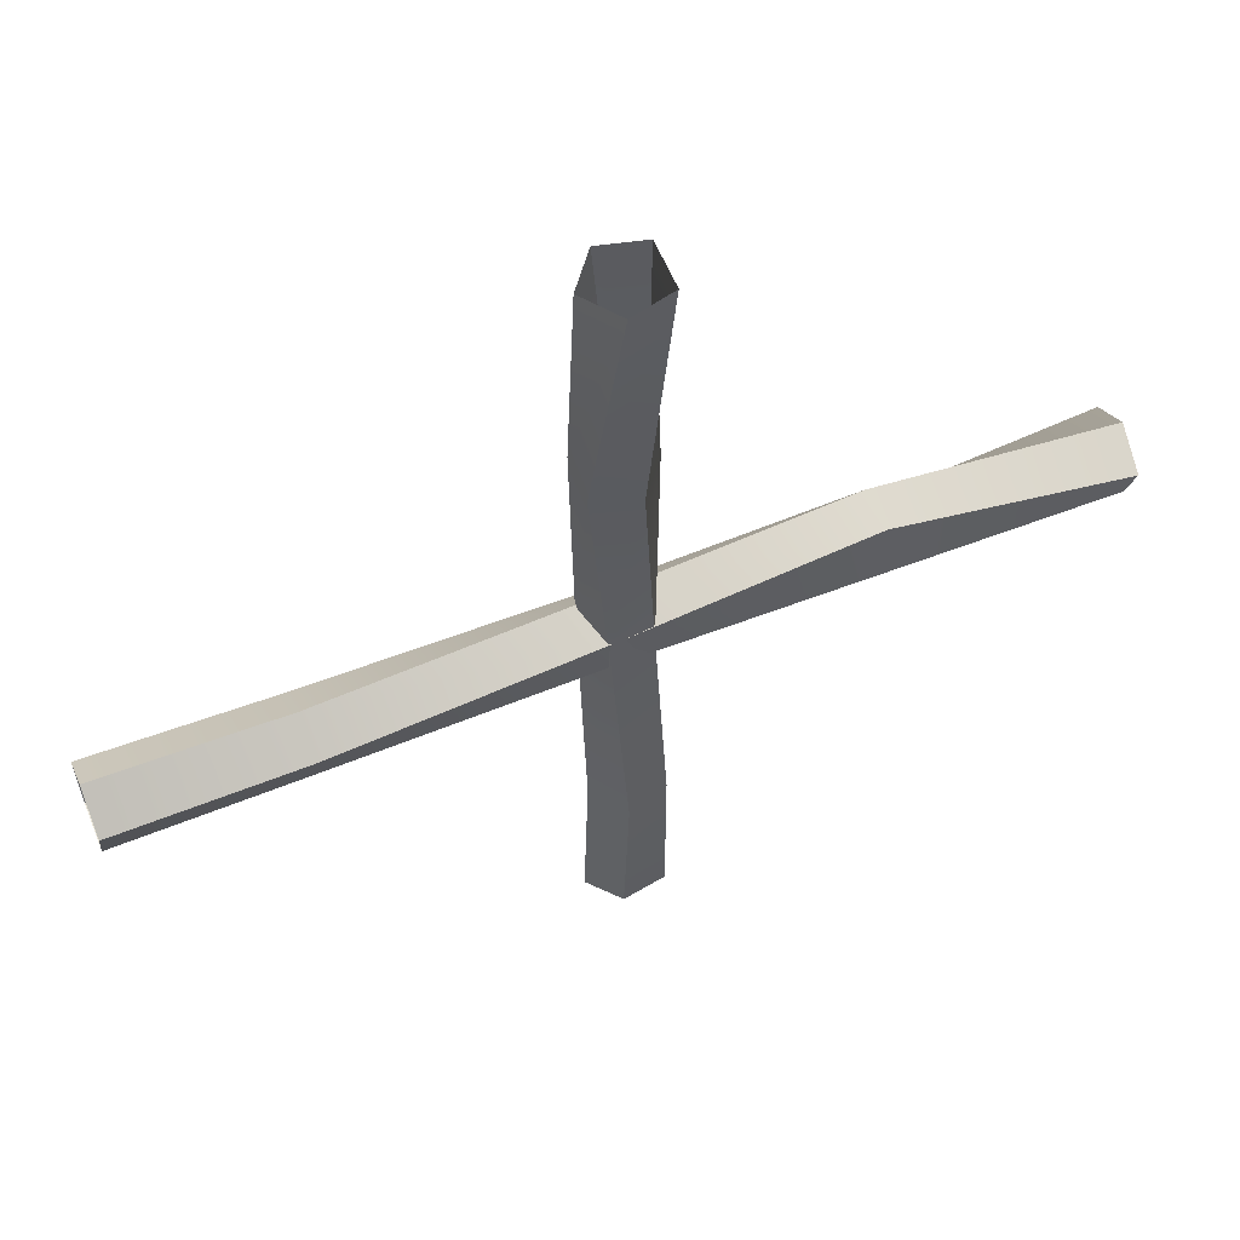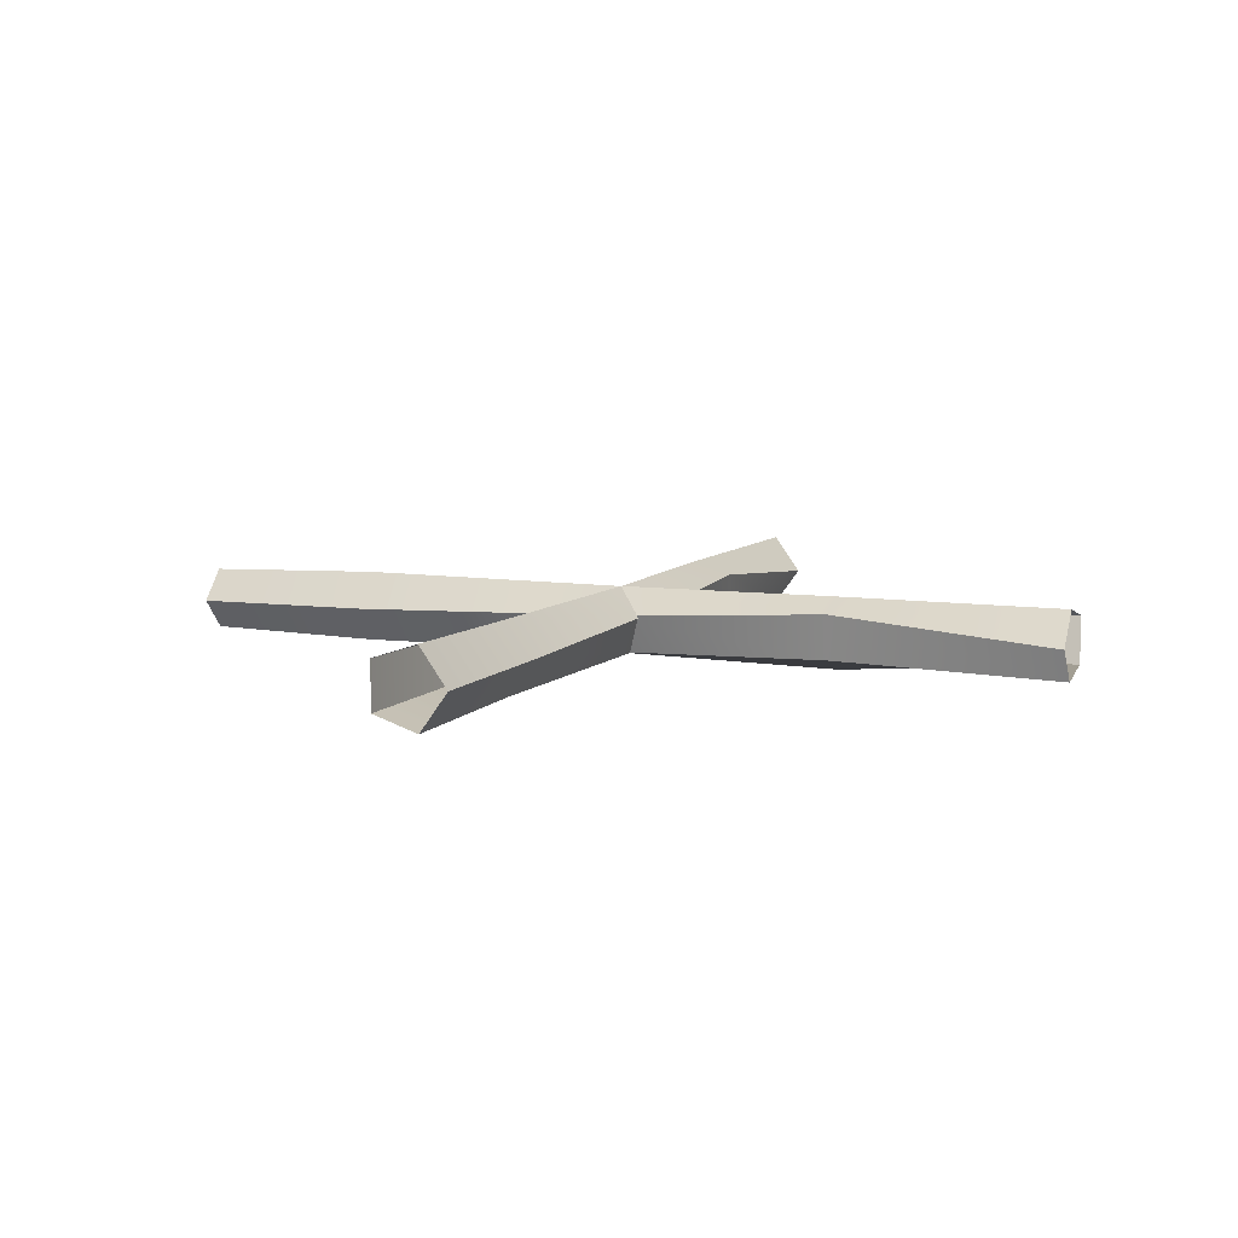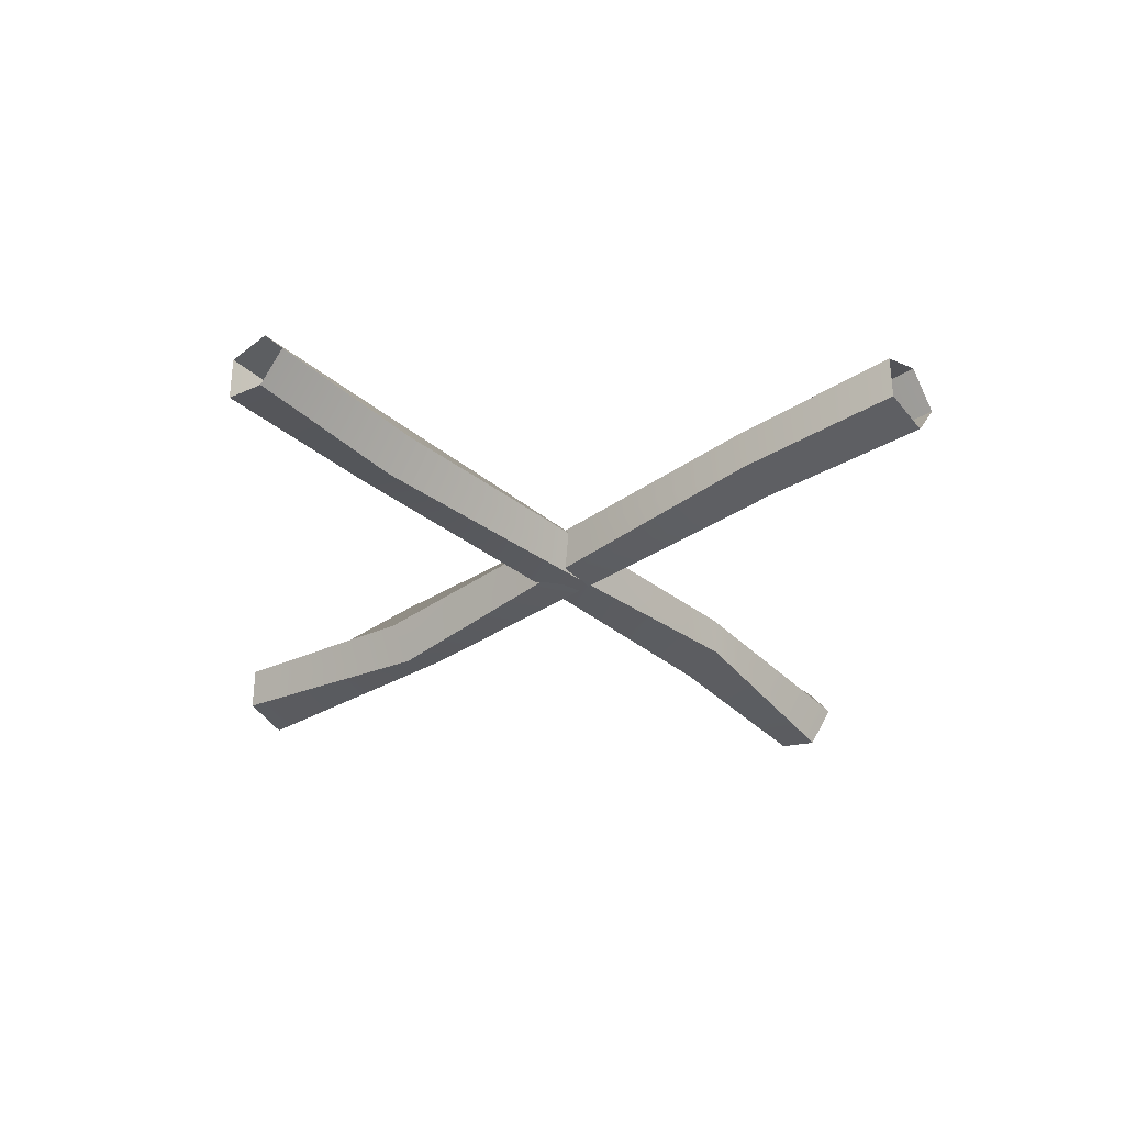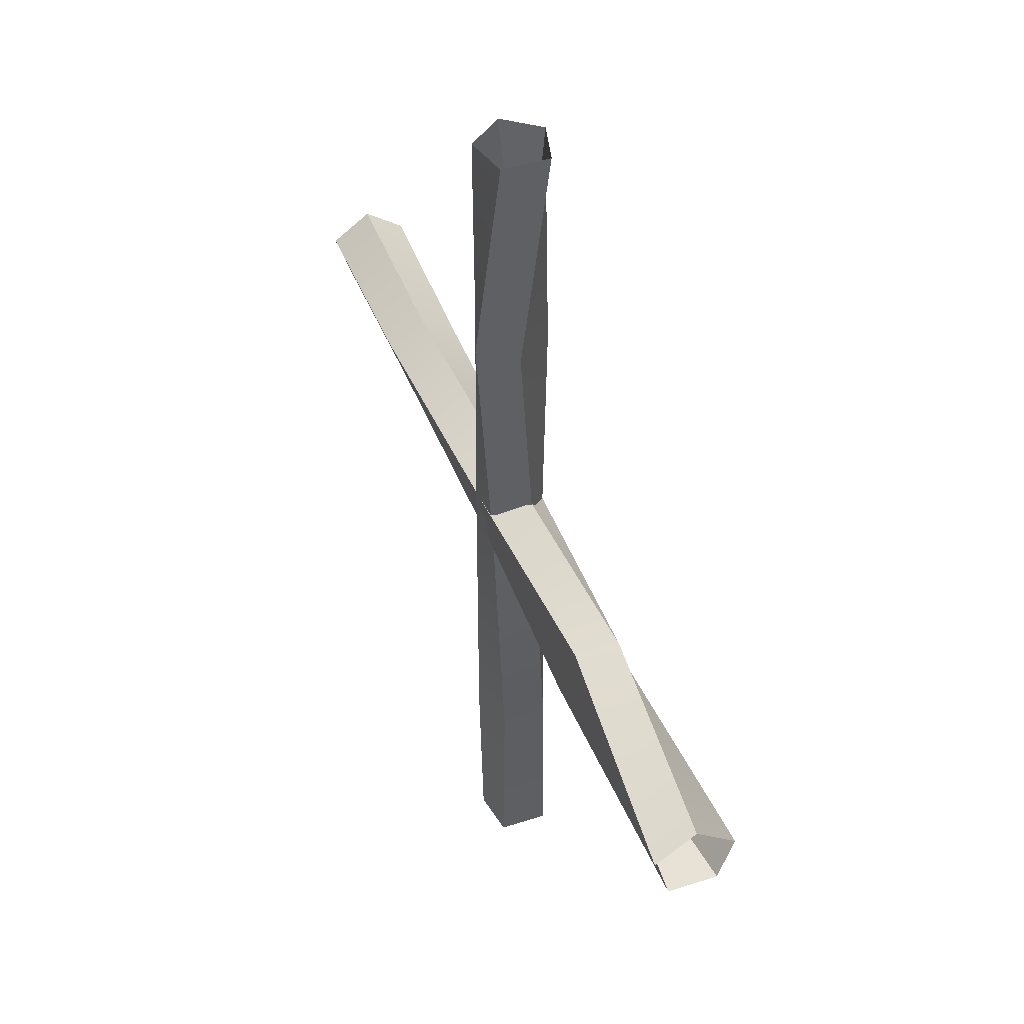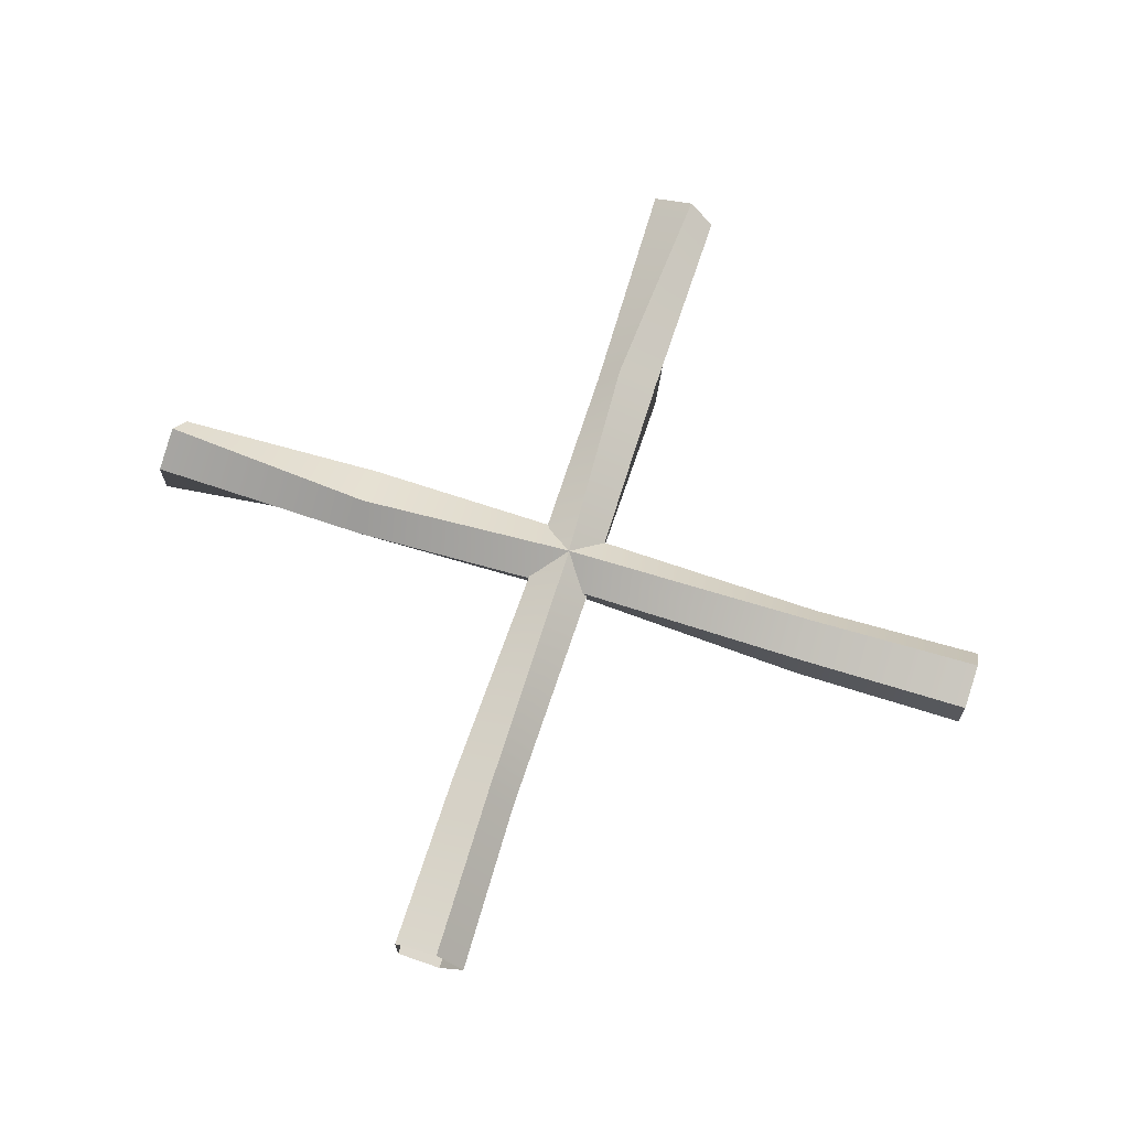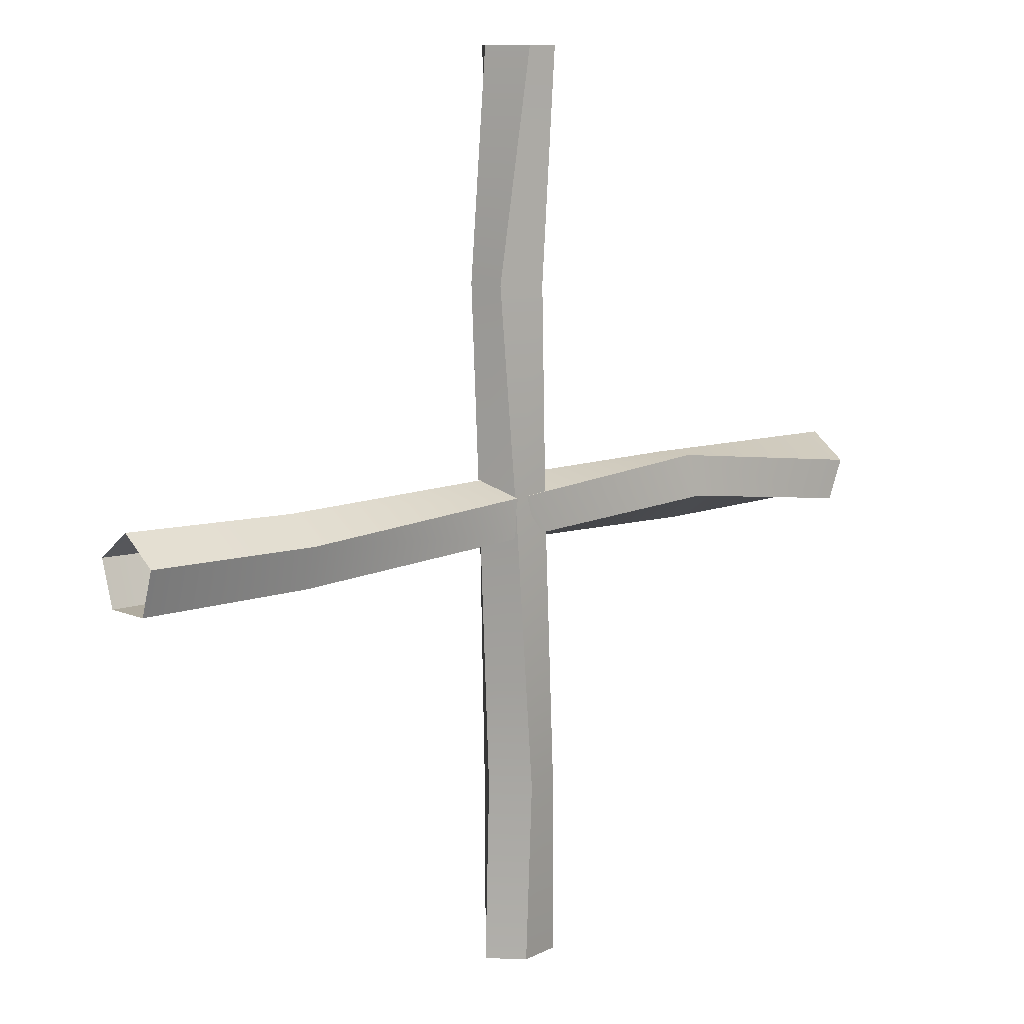
<metadata>
{"format":"obj","ext":"obj","renderer":"f3d","projection":"perspective","resolution":1024,"background":"white","views":[{"elev":58.8,"azim":157.8,"up":"+Y"},{"elev":7.9,"azim":112.5,"up":"+Z"},{"elev":-34.0,"azim":40.7,"up":"+Z"},{"elev":45.3,"azim":-110.5,"up":"+Y"},{"elev":68.6,"azim":17.6,"up":"+Z"},{"elev":10.1,"azim":137.6,"up":"+Y"}]}
</metadata>
<code>
g WindowBars
v 0.02165 -1.142 -0.07697
v -0.09075 -0.6888 -0.05484
v -0.09015 -1.142 -0.05875
v 0.01361 -0.6888 -0.08875
v -0.04893 2.096e-07 -0.06956
v 0.05284 2.096e-07 -0.07477
v -0.01269 0.5709 -0.09513
v 0.09049 0.5709 -0.05777
v -0.08618 1.142 -0.05875
v 0.02072 1.142 -0.08575
v -0.09015 -1.142 -0.05875
v -0.09075 -0.6888 0.05489
v -0.09015 -1.142 0.05881
v -0.09075 -0.6888 -0.05484
v -0.07543 2.096e-07 0.02885
v -0.04893 2.096e-07 -0.06956
v -0.0801 0.5709 -0.008552
v -0.01269 0.5709 -0.09513
v -0.08618 1.142 0.05881
v -0.08618 1.142 -0.05875
v -0.09015 -1.142 0.05881
v 0.01361 -0.6888 0.0888
v 0.02165 -1.142 0.07703
v -0.09075 -0.6888 0.05489
v 0.009975 2.096e-07 0.08445
v -0.07543 2.096e-07 0.02885
v 0.02165 -1.142 0.07703
v 0.07811 -0.6888 2.789e-05
v 0.09075 -1.142 2.789e-05
v 0.01361 -0.6888 0.0888
v 0.08925 2.096e-07 0.02041
v 0.009975 2.096e-07 0.08445
v 0.09075 -1.142 2.789e-05
v 0.01361 -0.6888 -0.08875
v 0.02165 -1.142 -0.07697
v 0.07811 -0.6888 2.789e-05
v 0.05284 2.096e-07 -0.07477
v 0.08925 2.096e-07 0.02041
v 0.09049 0.5709 -0.05777
v 0.08684 0.5709 0.0519
v 0.02072 1.142 -0.08575
v 0.08678 1.142 2.789e-05
v 0.009975 2.096e-07 0.08445
v -0.01859 0.5709 0.08232
v 0.08684 0.5709 0.0519
v 0.08925 2.096e-07 0.02041
v -0.07543 2.096e-07 0.02885
v -0.01859 0.5709 0.08232
v 0.009975 2.096e-07 0.08445
v -0.0801 0.5709 -0.008552
v 0.02072 1.142 0.08581
v -0.08618 1.142 0.05881
v -0.01859 0.5709 0.08232
v 0.02072 1.142 0.08581
v 0.08678 1.142 2.789e-05
v 0.08684 0.5709 0.0519
v 1.142 0.02165 -0.09508
v 0.6888 -0.09075 -0.05484
v 1.142 -0.09015 -0.05875
v 0.6888 0.01361 -0.08875
v 3.725e-09 -0.04893 -0.06956
v 3.725e-09 0.05284 -0.07477
v -0.5709 -0.01269 -0.09513
v -0.5709 0.09049 -0.05777
v -1.142 -0.09015 -0.05875
v -1.142 0.02165 -0.09508
v 1.142 -0.09015 -0.05875
v 0.6888 -0.09075 0.05489
v 1.142 -0.09015 0.05881
v 0.6888 -0.09075 -0.05484
v 3.725e-09 -0.07543 0.02885
v 3.725e-09 -0.04893 -0.06956
v -0.5709 -0.0801 -0.008552
v -0.5709 -0.01269 -0.09513
v -1.142 -0.09015 0.05881
v -1.142 -0.09015 -0.05875
v 1.142 -0.09015 0.05881
v 0.6888 0.01361 0.0888
v 1.142 0.02165 0.09513
v 0.6888 -0.09075 0.05489
v 3.725e-09 0.009975 0.08445
v 3.725e-09 -0.07543 0.02885
v 1.142 0.02165 0.09513
v 0.6888 0.07811 2.789e-05
v 1.142 0.09075 2.789e-05
v 0.6888 0.01361 0.0888
v 3.725e-09 0.08925 0.02041
v 3.725e-09 0.009975 0.08445
v 1.142 0.09075 2.789e-05
v 0.6888 0.01361 -0.08875
v 1.142 0.02165 -0.09508
v 0.6888 0.07811 2.789e-05
v 3.725e-09 0.05284 -0.07477
v 3.725e-09 0.08925 0.02041
v -0.5709 0.09049 -0.05777
v -0.5709 0.08684 0.0519
v -1.142 0.02165 -0.09508
v -1.142 0.09075 2.789e-05
v 3.725e-09 0.009975 0.08445
v -0.5709 -0.01859 0.08232
v -0.5709 0.08684 0.0519
v 3.725e-09 0.08925 0.02041
v 3.725e-09 -0.07543 0.02885
v -0.5709 -0.01859 0.08232
v 3.725e-09 0.009975 0.08445
v -0.5709 -0.0801 -0.008552
v -1.142 0.02165 0.09513
v -1.142 -0.09015 0.05881
v -0.5709 -0.01859 0.08232
v -1.142 0.02165 0.09513
v -1.142 0.09075 2.789e-05
v -0.5709 0.08684 0.0519
g WindowBars_0
f 3 2 1
f 2 4 1
f 2 5 4
f 5 6 4
f 5 7 6
f 7 8 6
f 7 9 8
f 9 10 8
f 13 12 11
f 12 14 11
f 12 15 14
f 15 16 14
f 15 17 16
f 17 18 16
f 17 19 18
f 19 20 18
f 23 22 21
f 22 24 21
f 22 25 24
f 25 26 24
f 29 28 27
f 28 30 27
f 28 31 30
f 31 32 30
f 35 34 33
f 34 36 33
f 34 37 36
f 37 38 36
f 37 39 38
f 39 40 38
f 39 41 40
f 41 42 40
f 45 44 43
f 46 45 43
f 49 48 47
f 48 50 47
f 48 51 50
f 51 52 50
f 55 54 53
f 56 55 53
f 59 58 57
f 58 60 57
f 58 61 60
f 61 62 60
f 61 63 62
f 63 64 62
f 63 65 64
f 65 66 64
f 69 68 67
f 68 70 67
f 68 71 70
f 71 72 70
f 71 73 72
f 73 74 72
f 73 75 74
f 75 76 74
f 79 78 77
f 78 80 77
f 78 81 80
f 81 82 80
f 85 84 83
f 84 86 83
f 84 87 86
f 87 88 86
f 91 90 89
f 90 92 89
f 90 93 92
f 93 94 92
f 93 95 94
f 95 96 94
f 95 97 96
f 97 98 96
f 101 100 99
f 102 101 99
f 105 104 103
f 104 106 103
f 104 107 106
f 107 108 106
f 111 110 109
f 112 111 109

</code>
